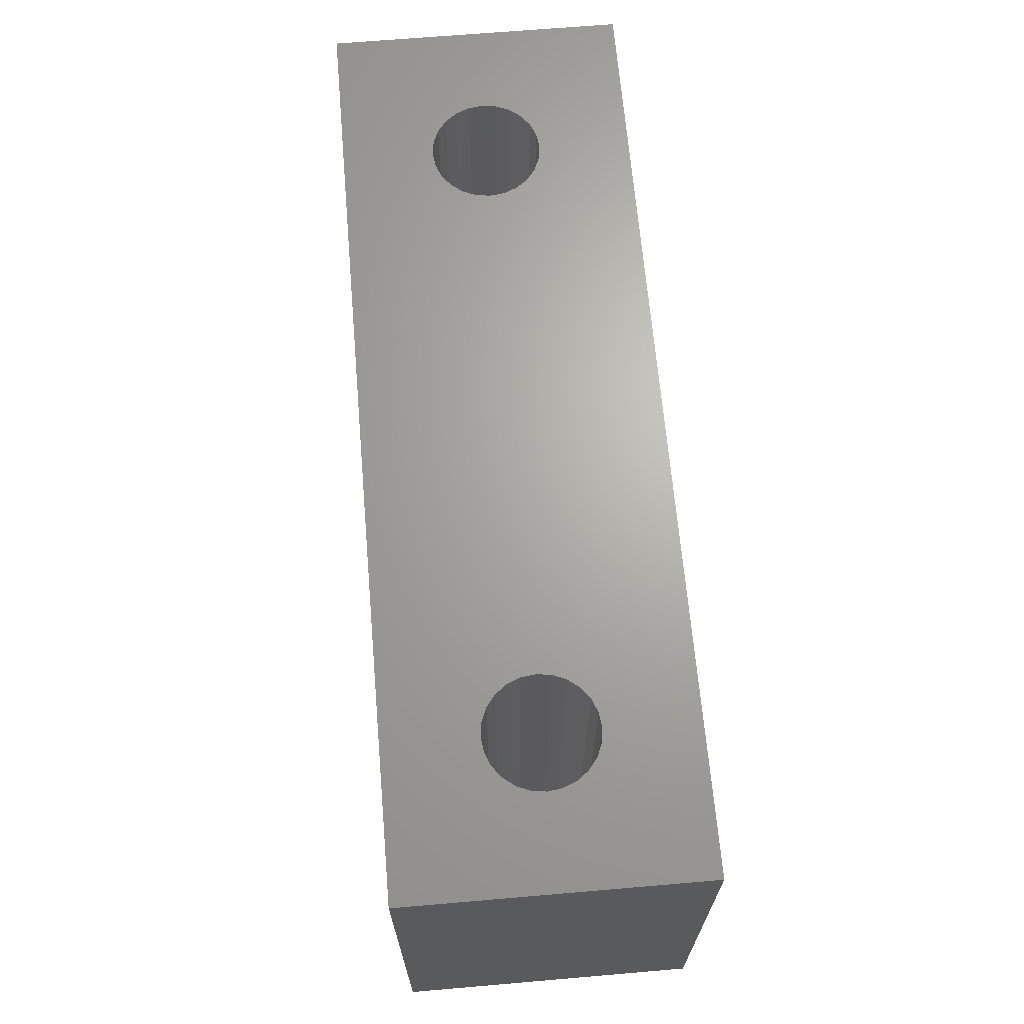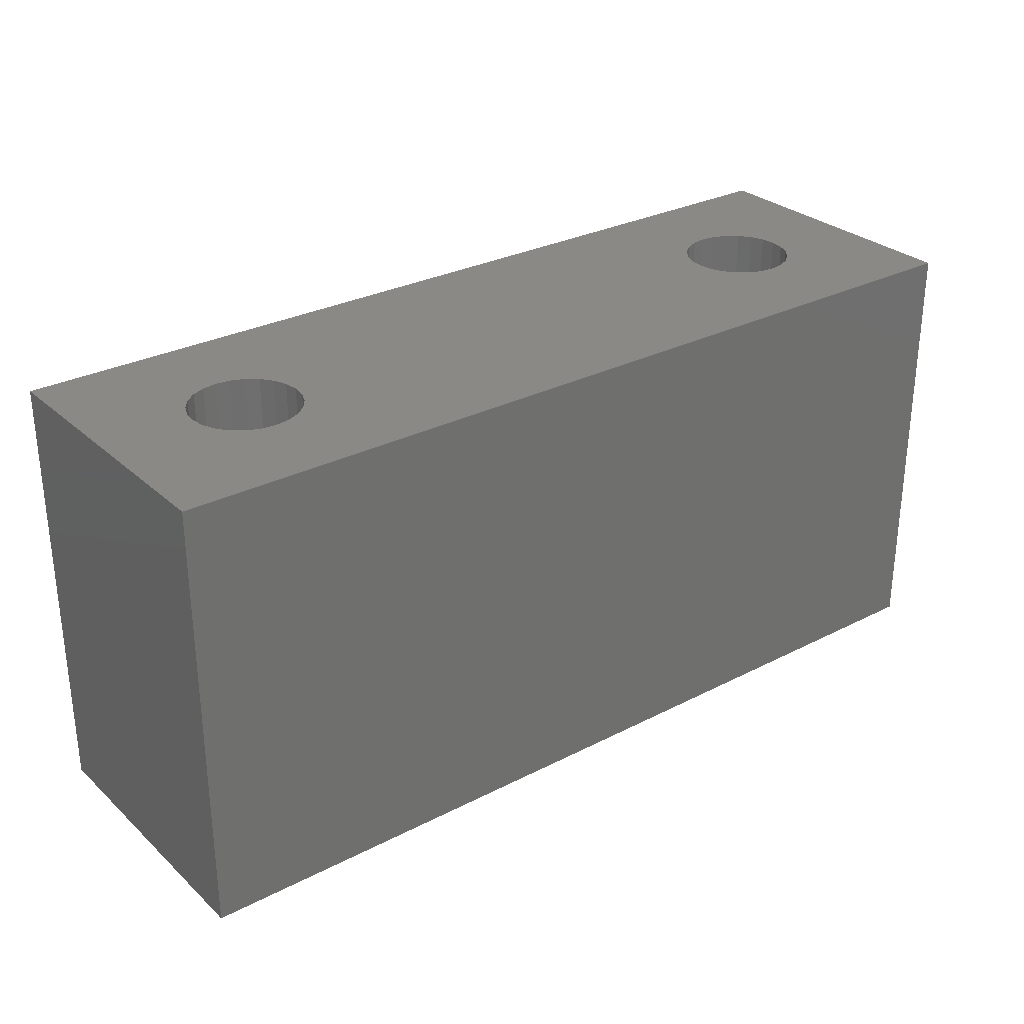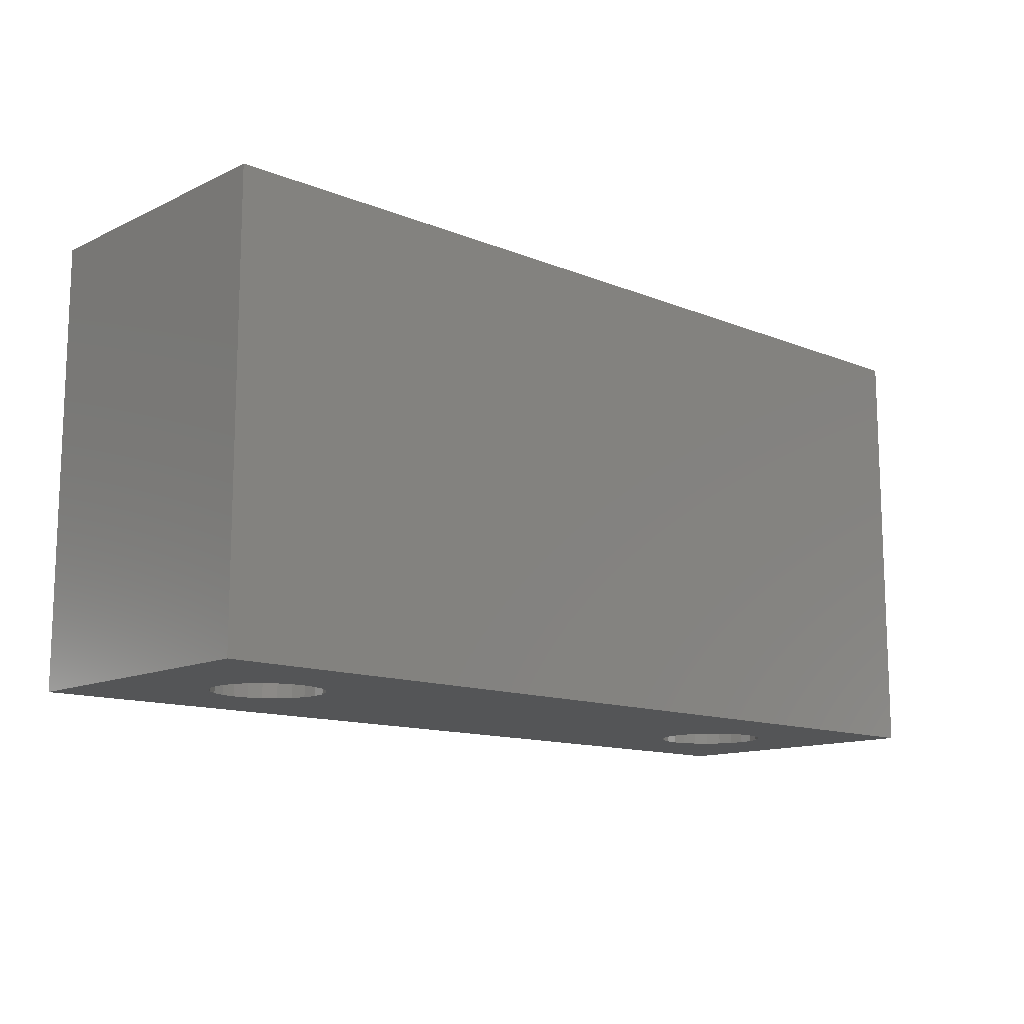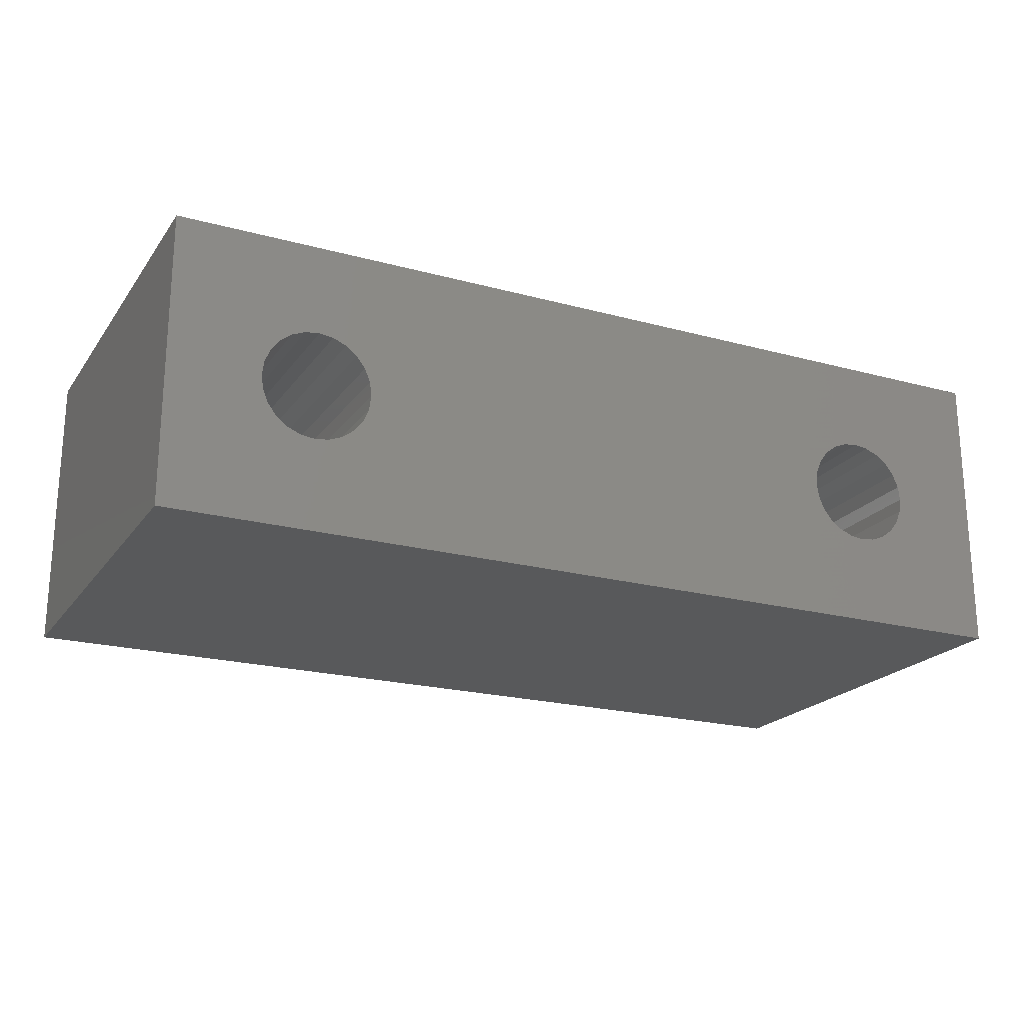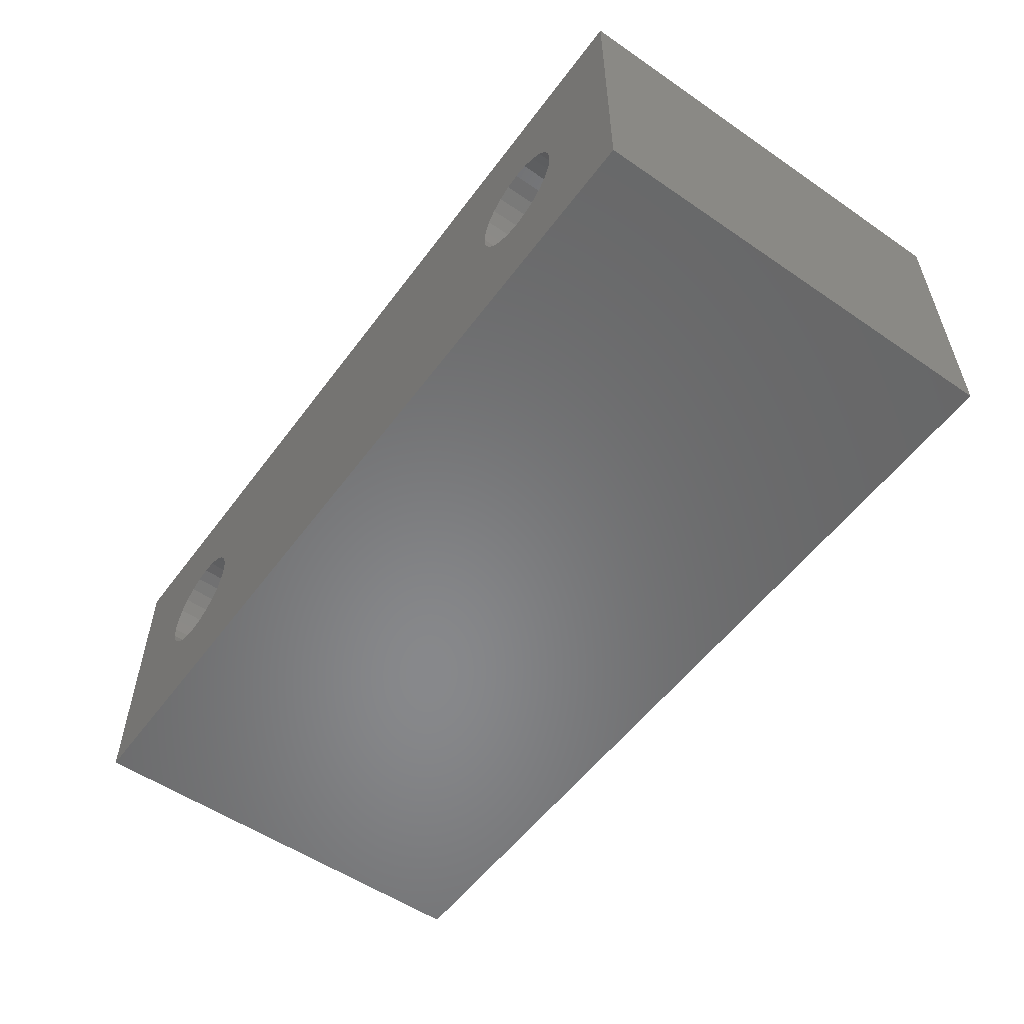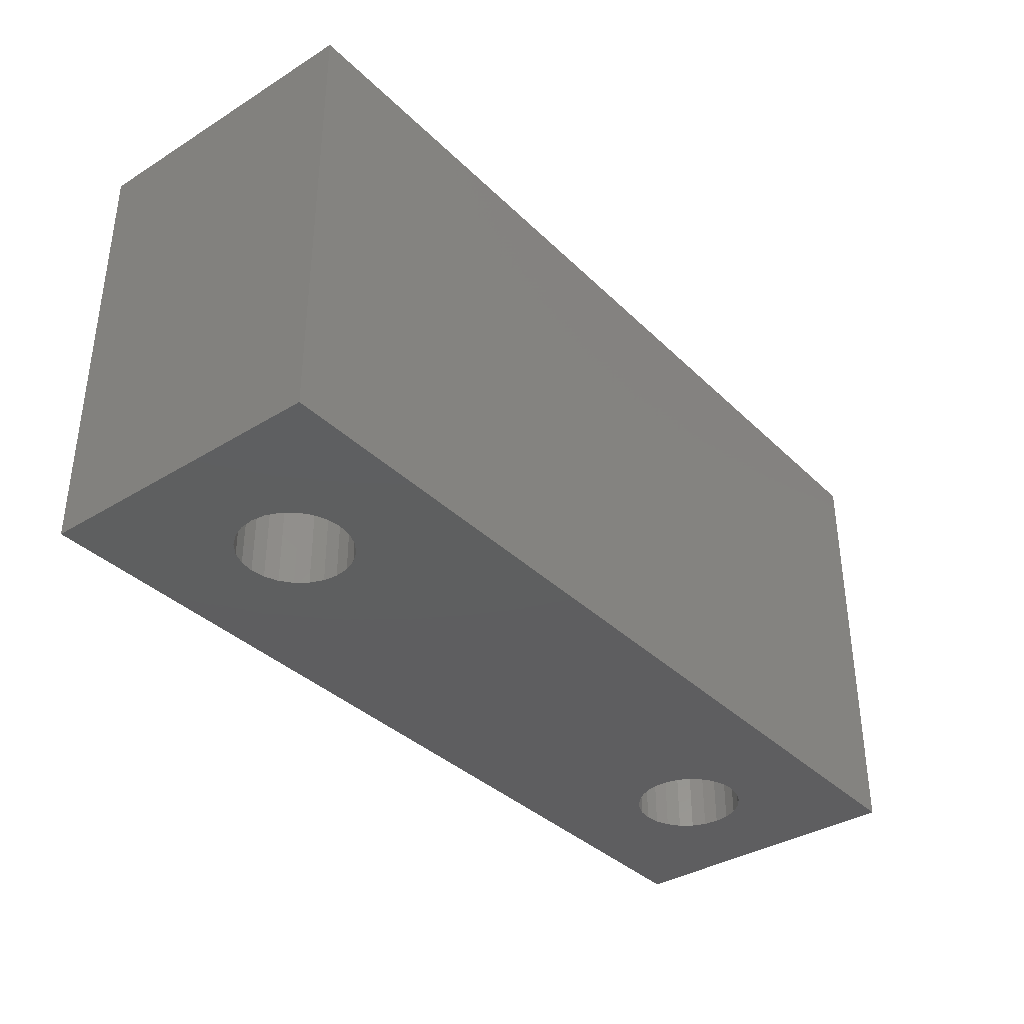
<metadata>
{"format":"stl","ext":"stl","renderer":"f3d","projection":"perspective","resolution":1024,"background":"white","views":[{"elev":66.7,"azim":-94.9,"up":"+Z"},{"elev":29.1,"azim":-37.4,"up":"+Z"},{"elev":-12.8,"azim":137.2,"up":"+Z"},{"elev":-21.0,"azim":-25.9,"up":"+Y"},{"elev":-54.7,"azim":54.1,"up":"+Y"},{"elev":-36.4,"azim":128.8,"up":"+Z"}]}
</metadata>
<code>
# stl→obj: 104 verts, 212 faces
v 16.7 103.2 -6
v 16.94 102.9 6
v 16.94 102.9 -6
v 16.7 103.2 6
v -3 100 6
v -0.299 103.2 6
v -3 108 6
v -0.06066 102.9 6
v 0.25 102.7 6
v 0.6118 102.6 6
v 1 102.5 6
v 22 100 6
v -0.4489 103.6 6
v -0.5 104 6
v 1.388 102.6 6
v 1.75 102.7 6
v 2.061 102.9 6
v 2.299 103.2 6
v 2.449 103.6 6
v 2.5 104 6
v 17.25 102.7 6
v 16.55 103.6 6
v 16.5 104 6
v 17.61 102.6 6
v 18 102.5 6
v 18.39 102.6 6
v 18.75 102.7 6
v 19.06 102.9 6
v 19.3 103.2 6
v 19.45 103.6 6
v 19.5 104 6
v 1 105.5 6
v 22 108 6
v 0.6118 105.4 6
v 0.25 105.3 6
v -0.06066 105.1 6
v -0.299 104.8 6
v -0.4489 104.4 6
v 1.388 105.4 6
v 1.75 105.3 6
v 2.061 105.1 6
v 2.299 104.8 6
v 2.449 104.4 6
v 17.25 105.3 6
v 16.94 105.1 6
v 16.7 104.8 6
v 16.55 104.4 6
v 17.61 105.4 6
v 18 105.5 6
v 18.39 105.4 6
v 18.75 105.3 6
v 19.06 105.1 6
v 19.3 104.8 6
v 19.45 104.4 6
v 22 108 -6
v -3 108 -6
v -3 100 -6
v 22 100 -6
v 16.94 105.1 -6
v 16.7 104.8 -6
v 17.25 102.7 -6
v 18.39 105.4 -6
v 18.75 105.3 -6
v 18.39 102.6 -6
v 18 102.5 -6
v 18.75 102.7 -6
v 16.55 103.6 -6
v 17.61 105.4 -6
v 18 105.5 -6
v 19.3 103.2 -6
v 19.45 103.6 -6
v 16.5 104 -6
v 17.25 105.3 -6
v 19.06 102.9 -6
v 16.55 104.4 -6
v 19.06 105.1 -6
v -0.299 104.8 -6
v -0.06066 105.1 -6
v 0.25 105.3 -6
v 0.6118 105.4 -6
v 1 105.5 -6
v -0.4489 104.4 -6
v -0.5 104 -6
v 1.388 105.4 -6
v 1.75 105.3 -6
v 2.061 105.1 -6
v 2.299 104.8 -6
v 2.449 104.4 -6
v 2.5 104 -6
v 19.3 104.8 -6
v 19.45 104.4 -6
v 19.5 104 -6
v 1 102.5 -6
v 0.6118 102.6 -6
v 0.25 102.7 -6
v -0.06066 102.9 -6
v -0.299 103.2 -6
v -0.4489 103.6 -6
v 1.388 102.6 -6
v 1.75 102.7 -6
v 2.061 102.9 -6
v 2.299 103.2 -6
v 2.449 103.6 -6
v 17.61 102.6 -6
f 1 2 3
f 2 1 4
f 5 6 7
f 6 5 8
f 8 5 9
f 9 5 10
f 10 5 11
f 11 5 12
f 7 6 13
f 7 13 14
f 11 12 15
f 15 12 16
f 16 12 17
f 17 12 18
f 18 12 19
f 19 12 20
f 20 12 21
f 20 21 2
f 20 2 4
f 20 4 22
f 20 22 23
f 21 12 24
f 24 12 25
f 25 12 26
f 26 12 27
f 27 12 28
f 28 12 29
f 29 12 30
f 30 12 31
f 7 32 33
f 32 7 34
f 34 7 35
f 35 7 36
f 36 7 37
f 37 7 38
f 38 7 14
f 33 32 39
f 33 39 40
f 33 40 41
f 33 41 42
f 33 42 43
f 33 43 20
f 33 20 44
f 44 20 45
f 45 20 46
f 46 20 47
f 47 20 23
f 33 44 48
f 33 48 49
f 33 49 50
f 33 50 51
f 33 51 52
f 33 52 53
f 33 53 54
f 33 54 31
f 33 31 12
f 7 55 56
f 55 7 33
f 12 57 58
f 57 12 5
f 59 46 60
f 46 59 45
f 2 61 3
f 61 2 21
f 51 62 63
f 62 51 50
f 25 64 65
f 64 25 26
f 26 66 64
f 66 26 27
f 67 4 1
f 4 67 22
f 49 68 69
f 68 49 48
f 7 57 5
f 57 7 56
f 30 70 29
f 70 30 71
f 72 22 67
f 22 72 23
f 48 73 68
f 73 48 44
f 29 74 28
f 74 29 70
f 75 23 72
f 23 75 47
f 44 59 73
f 59 44 45
f 52 63 76
f 63 52 51
f 60 47 75
f 47 60 46
f 55 12 58
f 12 55 33
f 56 77 57
f 77 56 78
f 78 56 79
f 79 56 80
f 80 56 81
f 81 56 55
f 57 77 82
f 57 82 83
f 81 55 84
f 84 55 85
f 85 55 86
f 86 55 87
f 87 55 88
f 88 55 89
f 89 55 73
f 89 73 59
f 89 59 60
f 89 60 75
f 89 75 72
f 73 55 68
f 68 55 69
f 69 55 62
f 62 55 63
f 63 55 76
f 76 55 90
f 90 55 91
f 91 55 92
f 57 93 58
f 93 57 94
f 94 57 95
f 95 57 96
f 96 57 97
f 97 57 98
f 98 57 83
f 58 93 99
f 58 99 100
f 58 100 101
f 58 101 102
f 58 102 103
f 58 103 89
f 58 89 61
f 61 89 3
f 3 89 1
f 1 89 67
f 67 89 72
f 58 61 104
f 58 104 65
f 58 65 64
f 58 64 66
f 58 66 74
f 58 74 70
f 58 70 71
f 58 71 92
f 58 92 55
f 53 91 54
f 91 53 90
f 31 71 30
f 71 31 92
f 50 69 62
f 69 50 49
f 27 74 66
f 74 27 28
f 54 92 31
f 92 54 91
f 24 65 104
f 65 24 25
f 21 104 61
f 104 21 24
f 52 90 53
f 90 52 76
f 34 79 80
f 79 34 35
f 32 80 81
f 80 32 34
f 39 81 84
f 81 39 32
f 78 37 77
f 37 78 36
f 35 78 79
f 78 35 36
f 77 38 82
f 38 77 37
f 41 87 42
f 87 41 86
f 18 101 17
f 101 18 102
f 98 6 97
f 6 98 13
f 82 14 83
f 14 82 38
f 97 8 96
f 8 97 6
f 19 102 18
f 102 19 103
f 43 89 20
f 89 43 88
f 41 85 86
f 85 41 40
f 83 13 98
f 13 83 14
f 8 95 96
f 95 8 9
f 20 103 19
f 103 20 89
f 42 88 43
f 88 42 87
f 40 84 85
f 84 40 39
f 11 99 93
f 99 11 15
f 10 93 94
f 93 10 11
f 9 94 95
f 94 9 10
f 15 100 99
f 100 15 16
f 16 101 100
f 101 16 17

</code>
